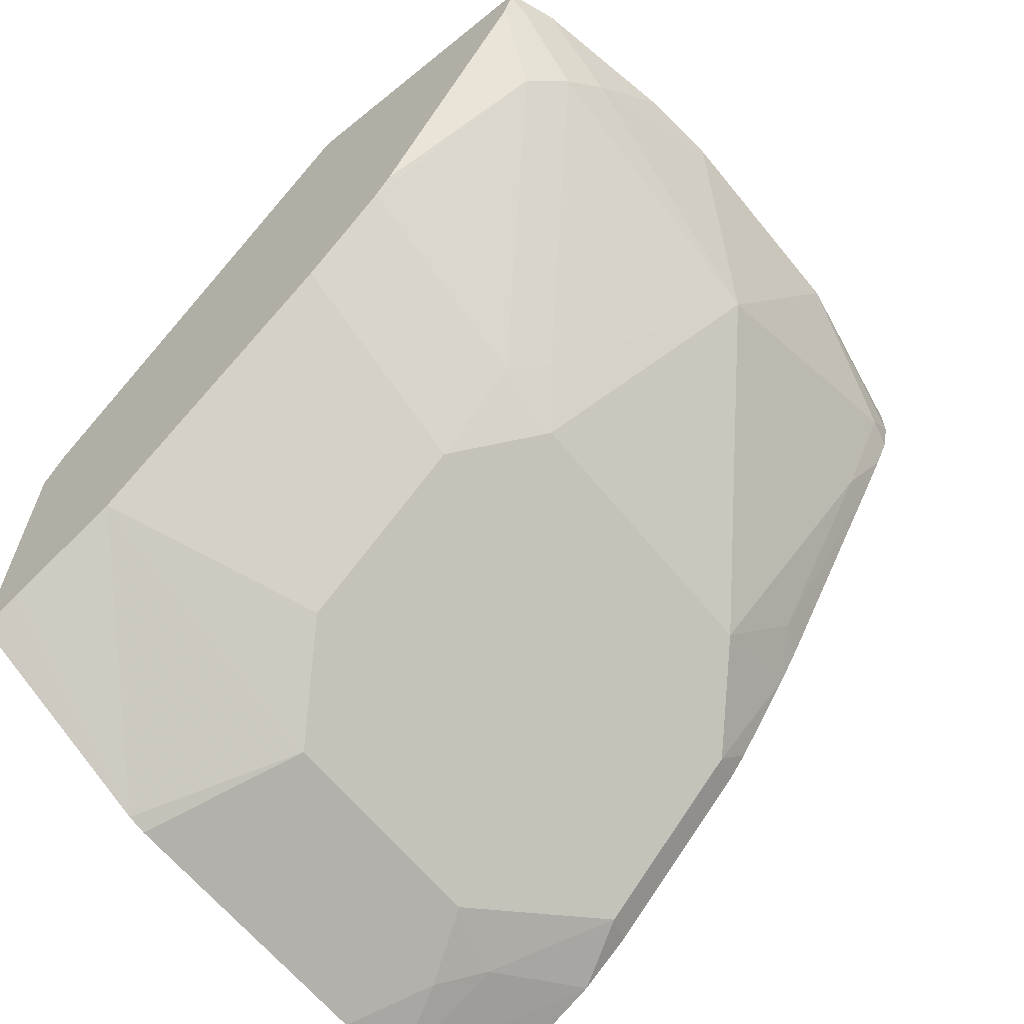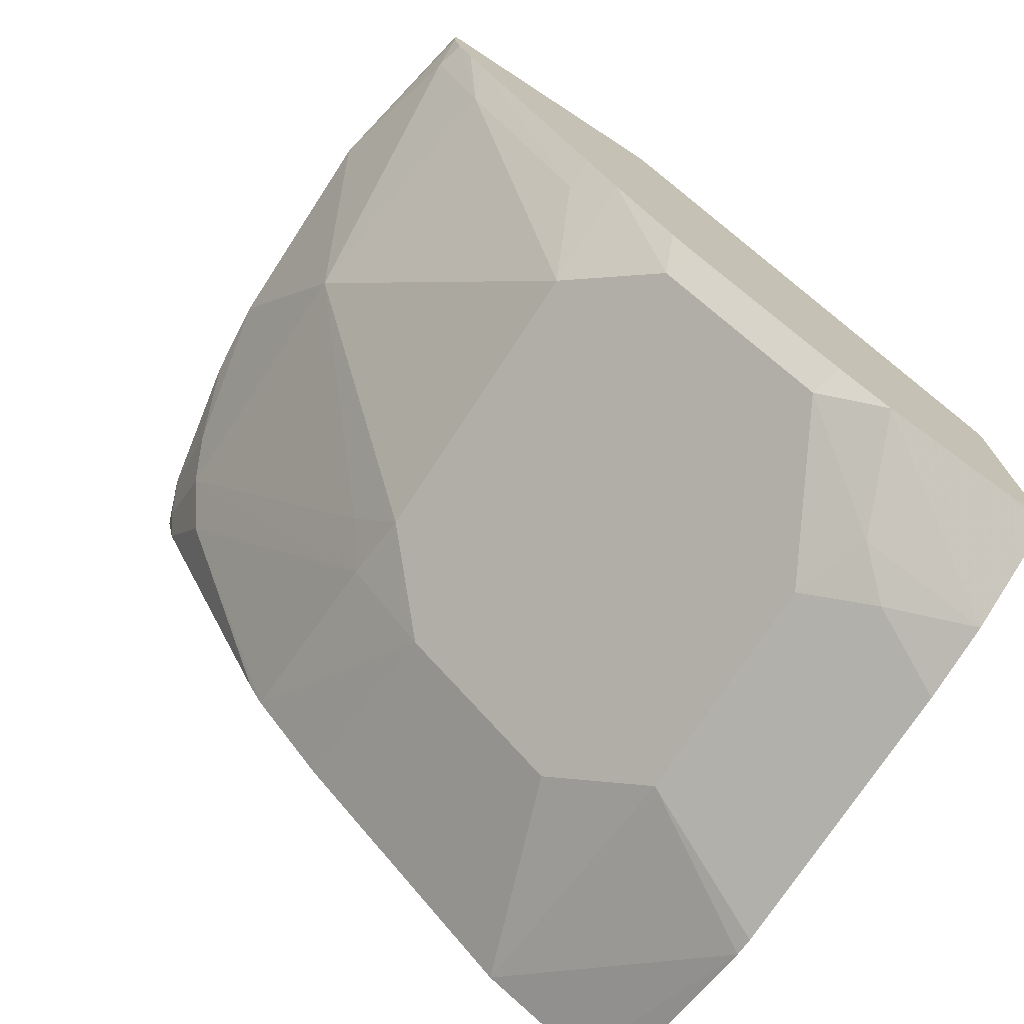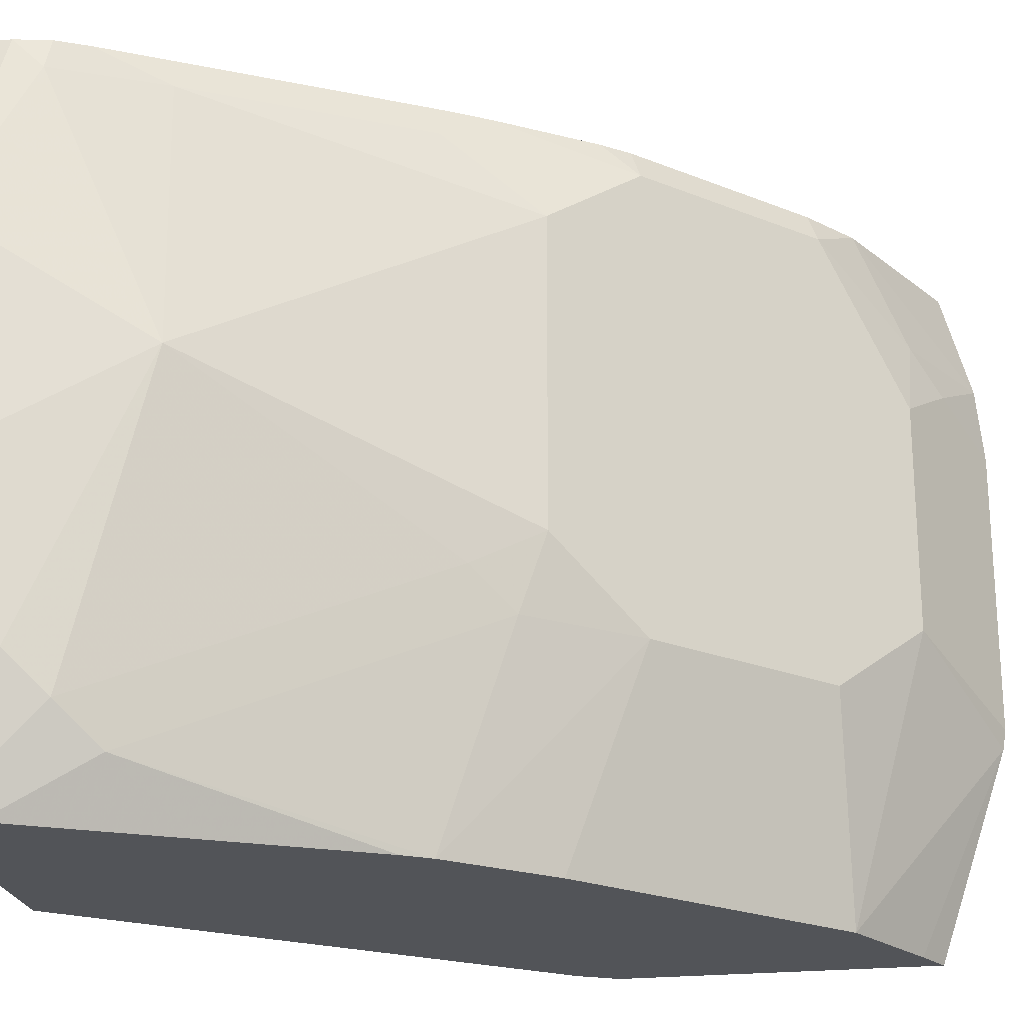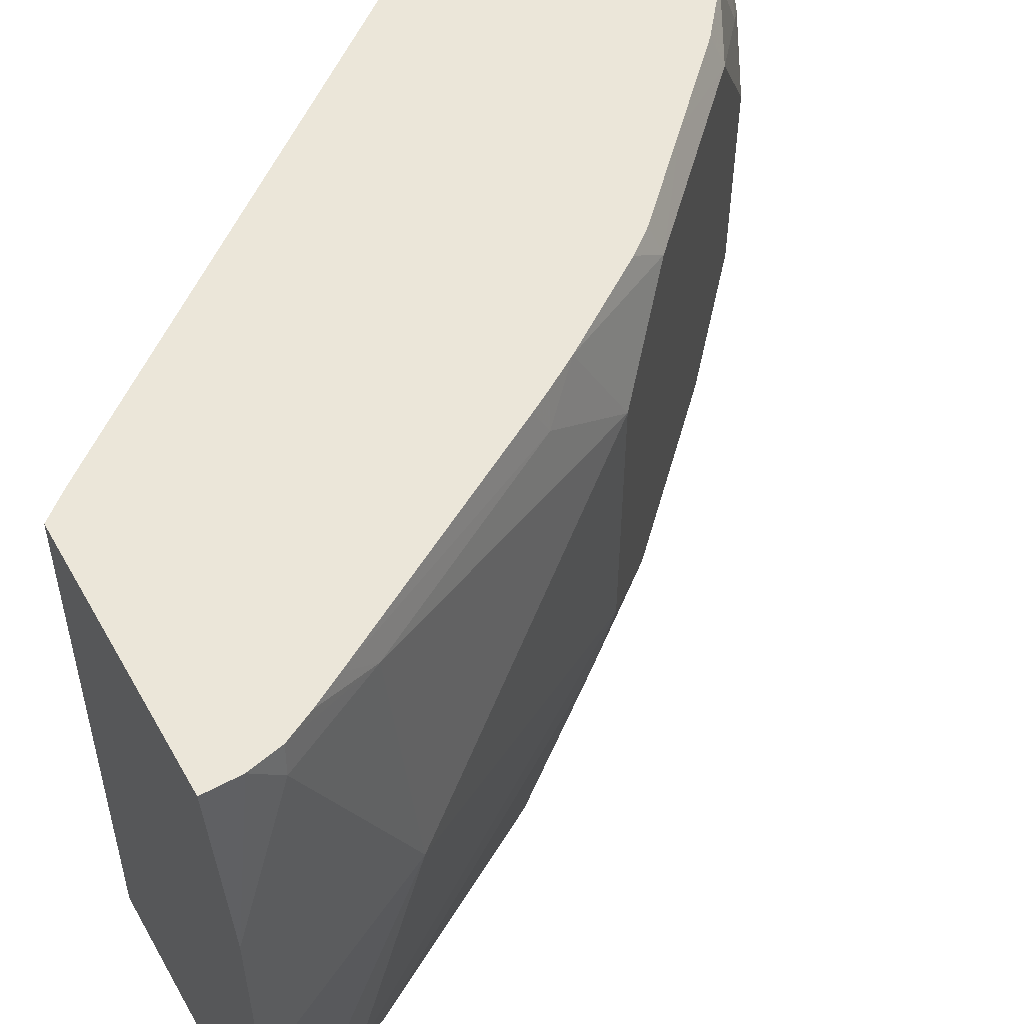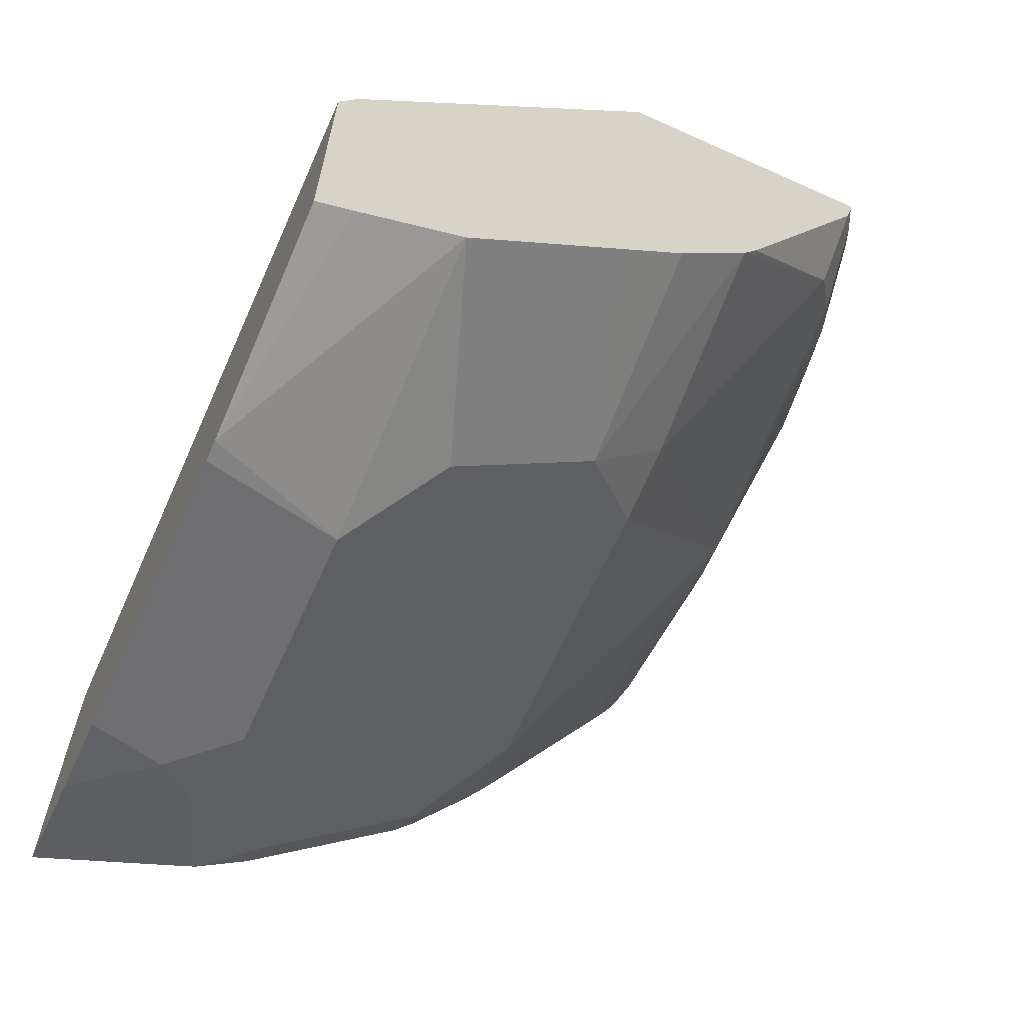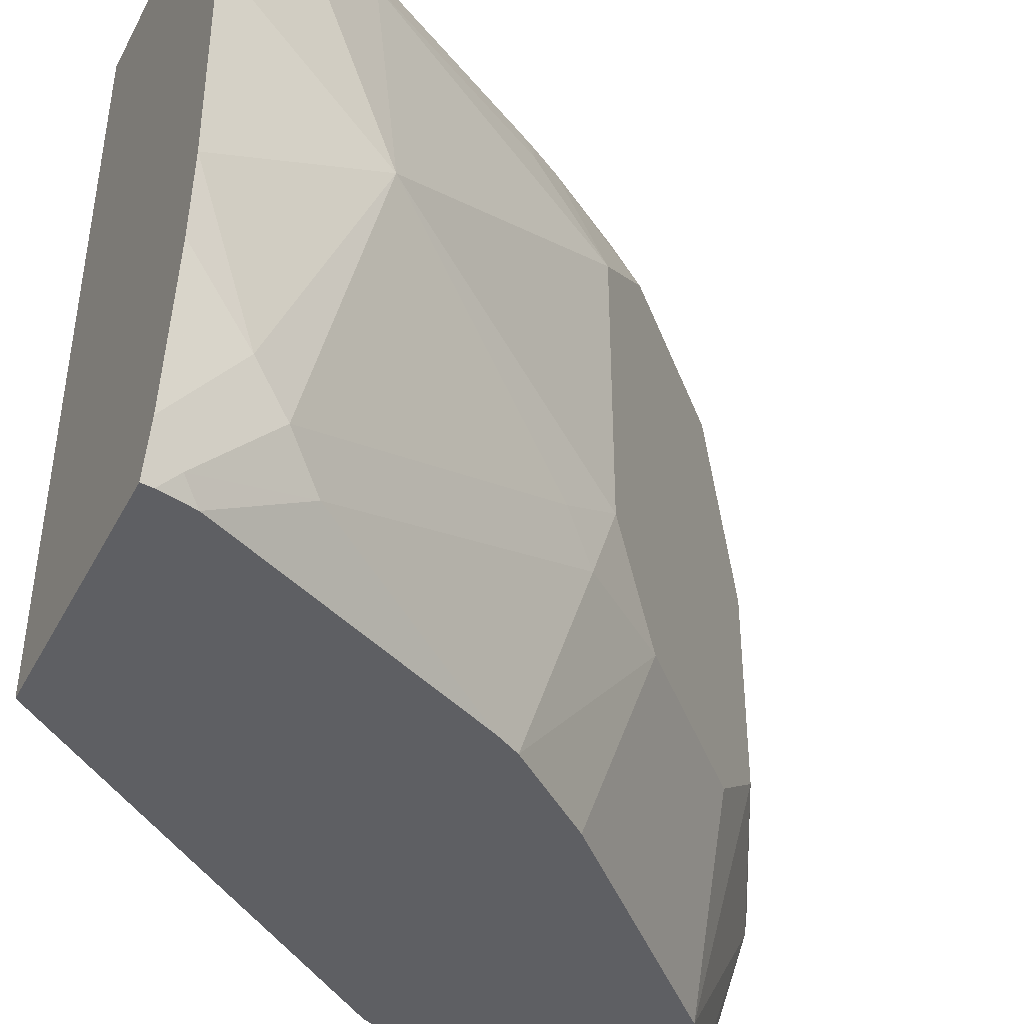
<metadata>
{"format":"obj","ext":"obj","renderer":"f3d","projection":"perspective","resolution":1024,"background":"white","views":[{"elev":-64.0,"azim":39.2,"up":"+Z"},{"elev":-73.5,"azim":146.9,"up":"+Z"},{"elev":-22.8,"azim":100.2,"up":"+Y"},{"elev":56.0,"azim":60.7,"up":"+Y"},{"elev":-64.6,"azim":-24.3,"up":"+Z"},{"elev":-40.5,"azim":64.4,"up":"+Y"}]}
</metadata>
<code>
v 0.4125 -0.3852 -0.5843
v 0.4125 -0.2869 -0.617
v 0.4292 -0.3852 -0.576
v 0.4125 -0.3852 -0.4392
v 0.4125 -0.2777 -0.6185
v 0.4781 -0.251 -0.5857
v 0.4781 -0.3852 -0.5498
v 0.4214 -0.3852 -0.4214
v 0.4125 -0.0572 -0.4577
v 0.4125 -0.1434 -0.6185
v 0.4781 -0.1434 -0.5857
v 0.5857 -0.2869 -0.4781
v 0.514 -0.2869 -0.5498
v 0.5498 -0.3852 -0.4781
v 0.5753 -0.3852 -0.2189
v 0.5827 -0.0572 -0.232
v 0.4125 -0.0572 -0.6011
v 0.4125 -0.1076 -0.615
v 0.4482 -0.1255 -0.6006
v 0.4662 -0.1076 -0.5872
v 0.514 -0.07174 -0.5498
v 0.5857 -0.07174 -0.4781
v 0.6215 -0.251 -0.4422
v 0.623 -0.2869 -0.4303
v 0.6226 -0.3852 -0.3975
v 0.5857 -0.3852 -0.4422
v 0.7067 -0.3852 -0.2189
v 0.5933 -0.0572 -0.2189
v 0.4852 -0.0572 -0.5642
v 0.5091 -0.0572 -0.5449
v 0.545 -0.0572 -0.5091
v 0.5808 -0.0572 -0.4732
v 0.5905 -0.0572 -0.4612
v 0.6197 -0.0572 -0.418
v 0.6215 -0.1076 -0.4422
v 0.6365 -0.2689 -0.4124
v 0.7082 -0.1972 -0.3048
v 0.7082 -0.3406 -0.269
v 0.6947 -0.3585 -0.2869
v 0.6299 -0.3852 -0.3852
v 0.706 -0.3852 -0.2244
v 0.7153 -0.3623 -0.2189
v 0.7172 -0.0572 -0.2189
v 0.6292 -0.0572 -0.4026
v 0.6365 -0.07174 -0.399
v 0.6932 -0.07174 -0.2989
v 0.7172 -0.07174 -0.251
v 0.7332 -0.1434 -0.2189
v 0.7332 -0.251 -0.2189
v 0.7172 -0.3227 -0.251
v 0.7082 -0.3765 -0.2331
v 0.7016 -0.3852 -0.2418
v 0.6658 -0.3852 -0.3135
v 0.7292 -0.2905 -0.2189
v 0.7172 -0.0572 -0.2365
v 0.6352 -0.0572 -0.3923
v 0.6981 -0.0572 -0.2819
v 0.7064 -0.0572 -0.267
v 0.7135 -0.0572 -0.2528
f 22 31 32
f 22 33 34
f 22 34 35
f 23 36 24
f 25 39 40
f 23 37 36
f 24 36 38
f 24 38 39
f 24 39 25
f 22 32 33
f 23 35 37
f 21 31 22
f 15 27 42
f 21 29 30
f 20 29 21
f 18 20 19
f 17 29 18
f 15 28 16
f 15 43 28
f 15 48 43
f 15 49 48
f 15 54 49
f 15 42 54
f 27 41 42
f 21 30 31
f 34 44 45
f 39 52 53
f 35 45 46
f 49 54 50
f 47 55 48
f 47 59 55
f 46 59 47
f 46 58 59
f 46 57 58
f 45 57 46
f 45 56 57
f 44 56 45
f 43 48 55
f 42 50 54
f 42 51 50
f 34 45 35
f 41 51 42
f 39 53 40
f 12 14 13
f 39 51 52
f 38 51 39
f 38 50 51
f 37 50 38
f 37 49 50
f 37 48 49
f 37 47 48
f 37 46 47
f 36 37 38
f 35 46 37
f 41 52 51
f 12 26 14
f 18 29 20
f 12 24 25
f 5 11 6
f 5 10 11
f 4 8 9
f 2 7 3
f 2 6 7
f 2 5 6
f 1 5 2
f 1 10 5
f 1 18 10
f 1 17 18
f 1 9 17
f 1 4 9
f 1 8 4
f 1 15 8
f 1 27 15
f 1 41 27
f 1 52 41
f 1 53 52
f 1 40 53
f 1 25 40
f 1 26 25
f 12 25 26
f 1 7 14
f 1 3 7
f 1 2 3
f 6 11 22
f 6 22 12
f 1 14 26
f 6 13 7
f 6 12 13
f 12 23 24
f 12 22 35
f 11 21 22
f 11 20 21
f 11 19 20
f 10 19 11
f 10 18 19
f 9 29 17
f 9 30 29
f 9 31 30
f 9 32 31
f 9 33 32
f 12 35 23
f 9 44 34
f 9 34 33
f 8 16 9
f 9 16 28
f 9 28 43
f 9 43 55
f 8 15 16
f 9 59 58
f 9 58 57
f 9 57 56
f 9 56 44
f 9 55 59
f 7 13 14

</code>
